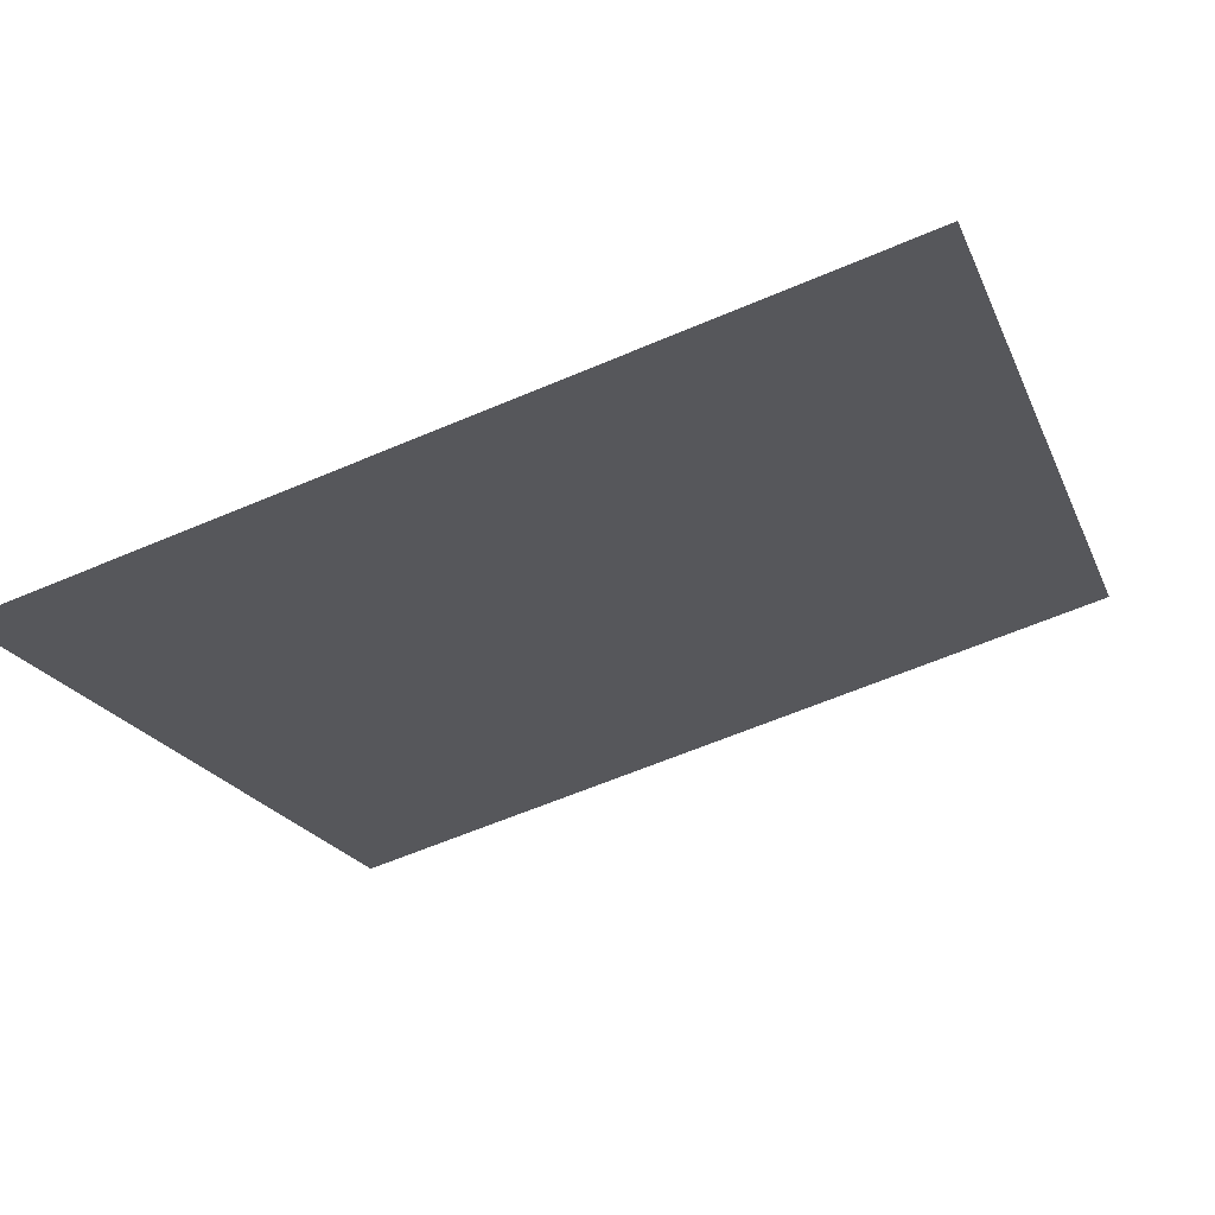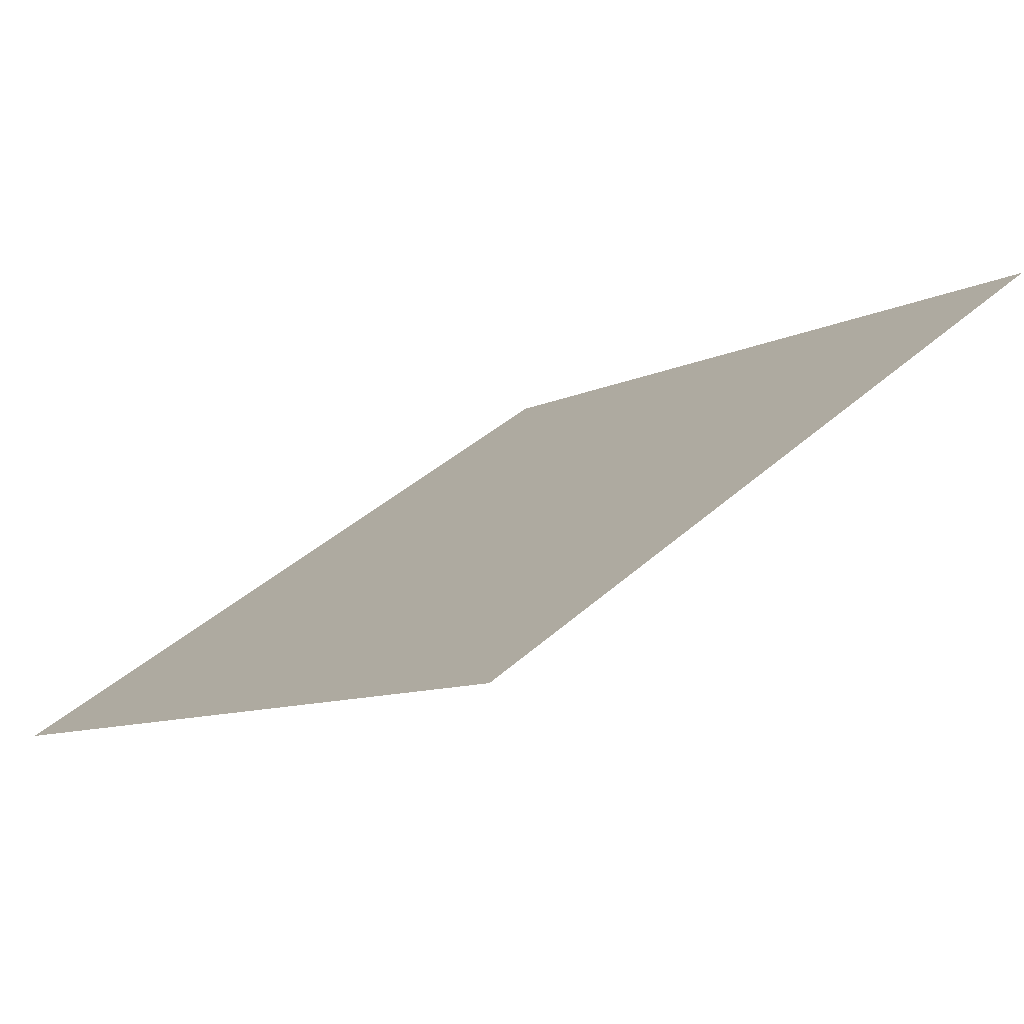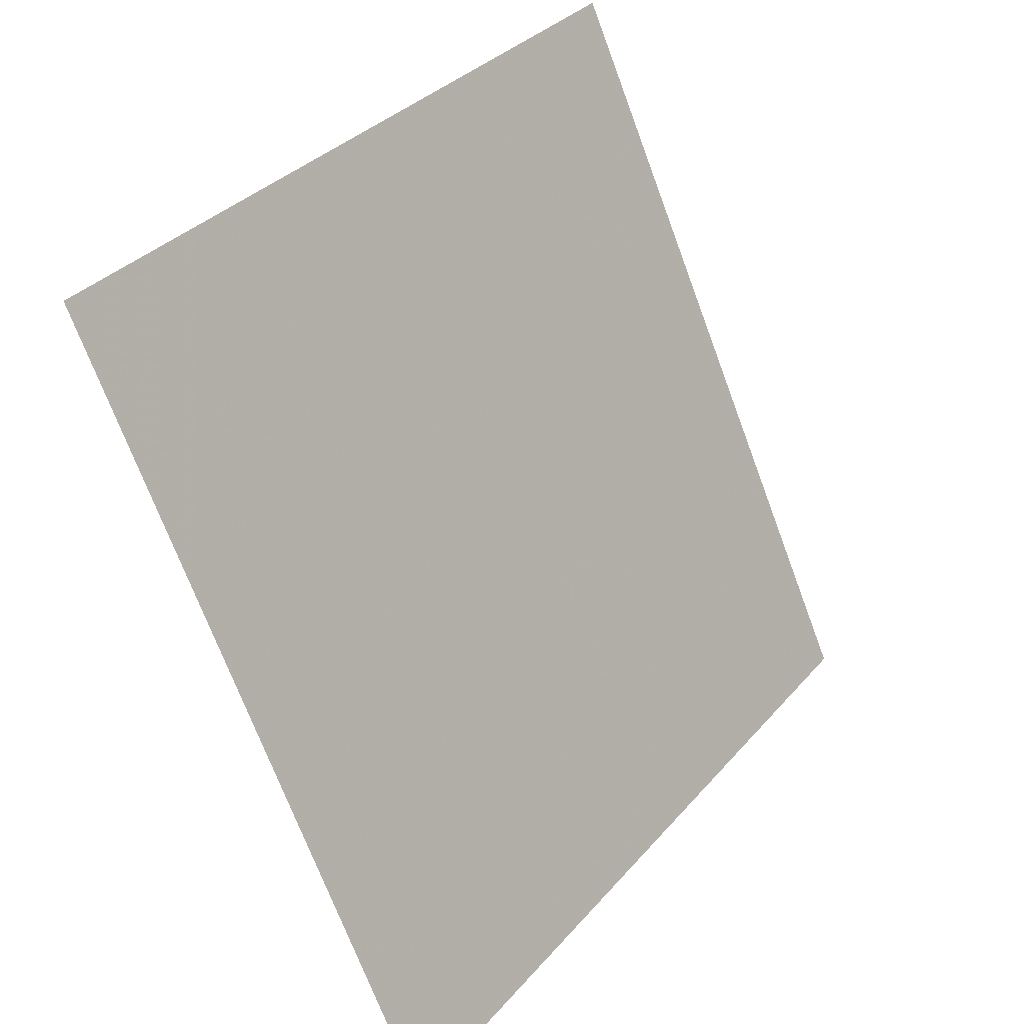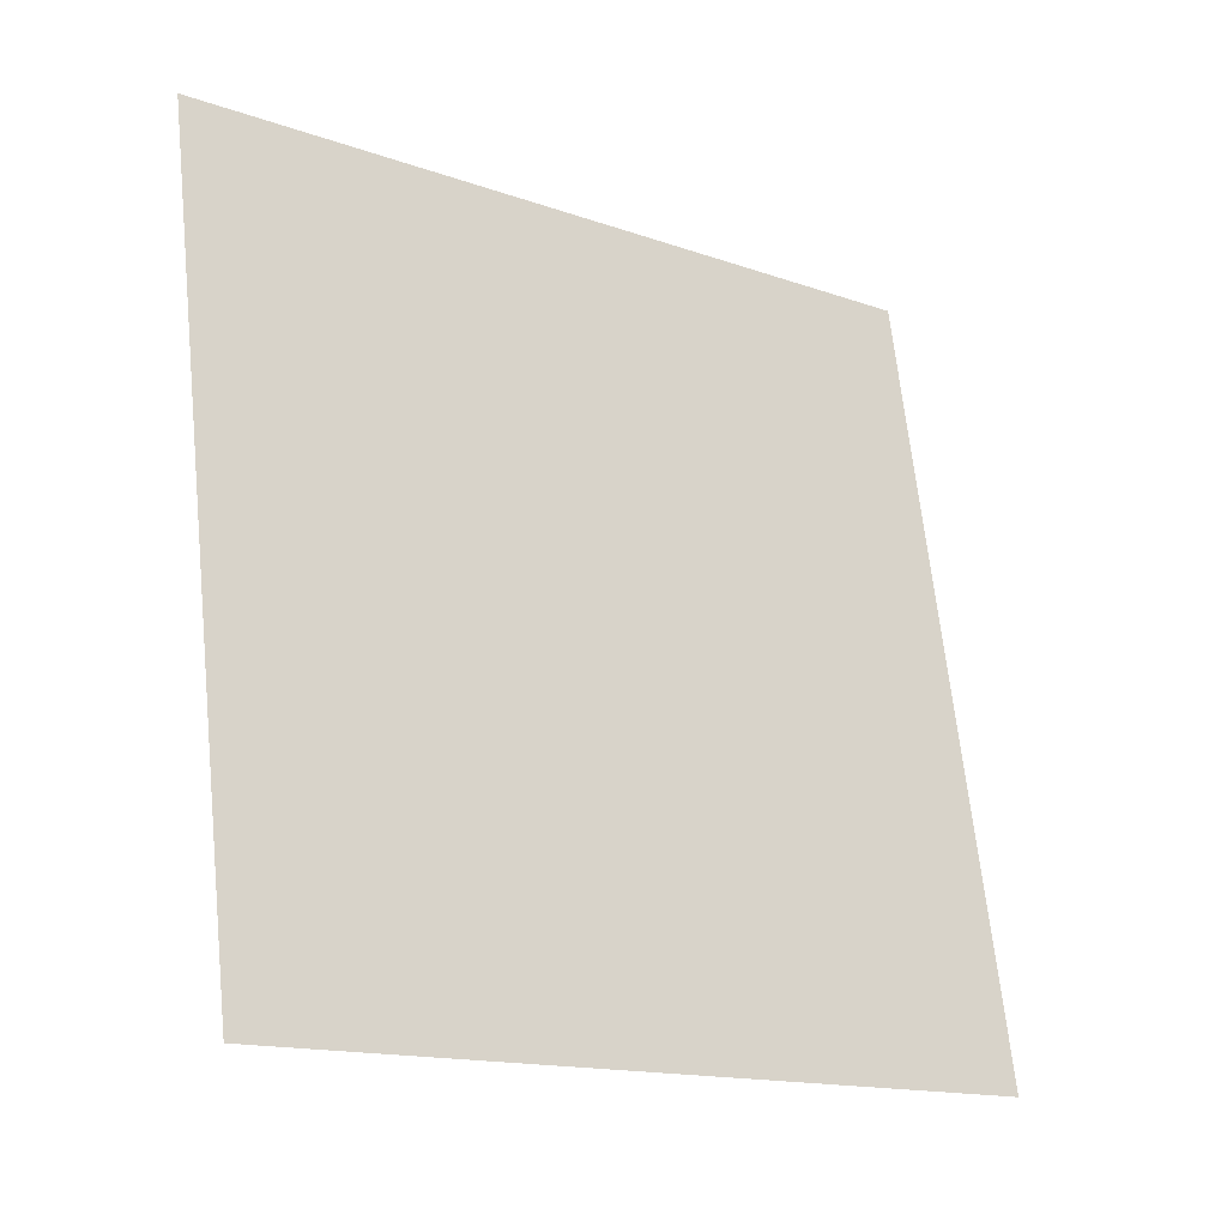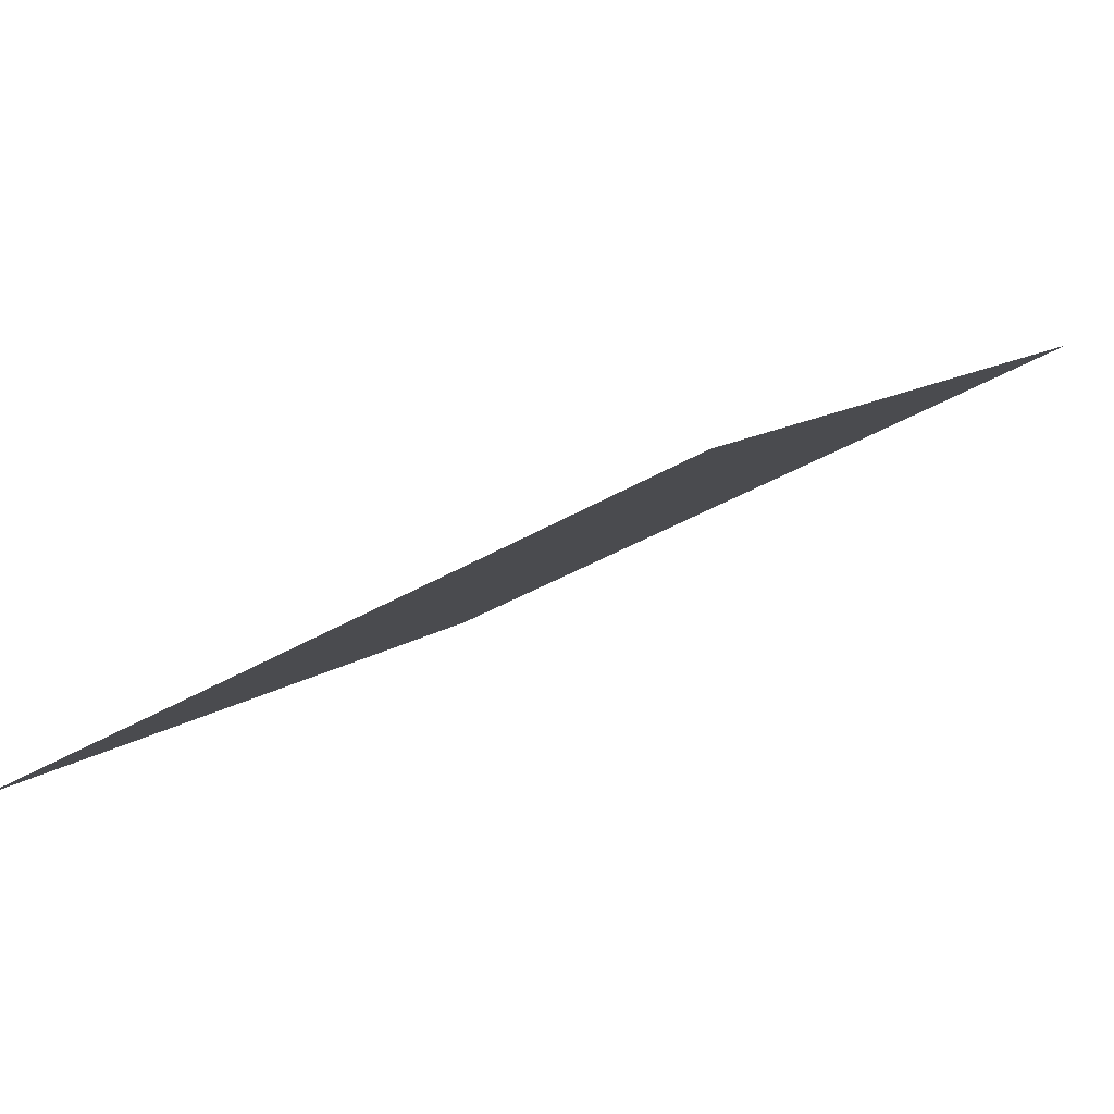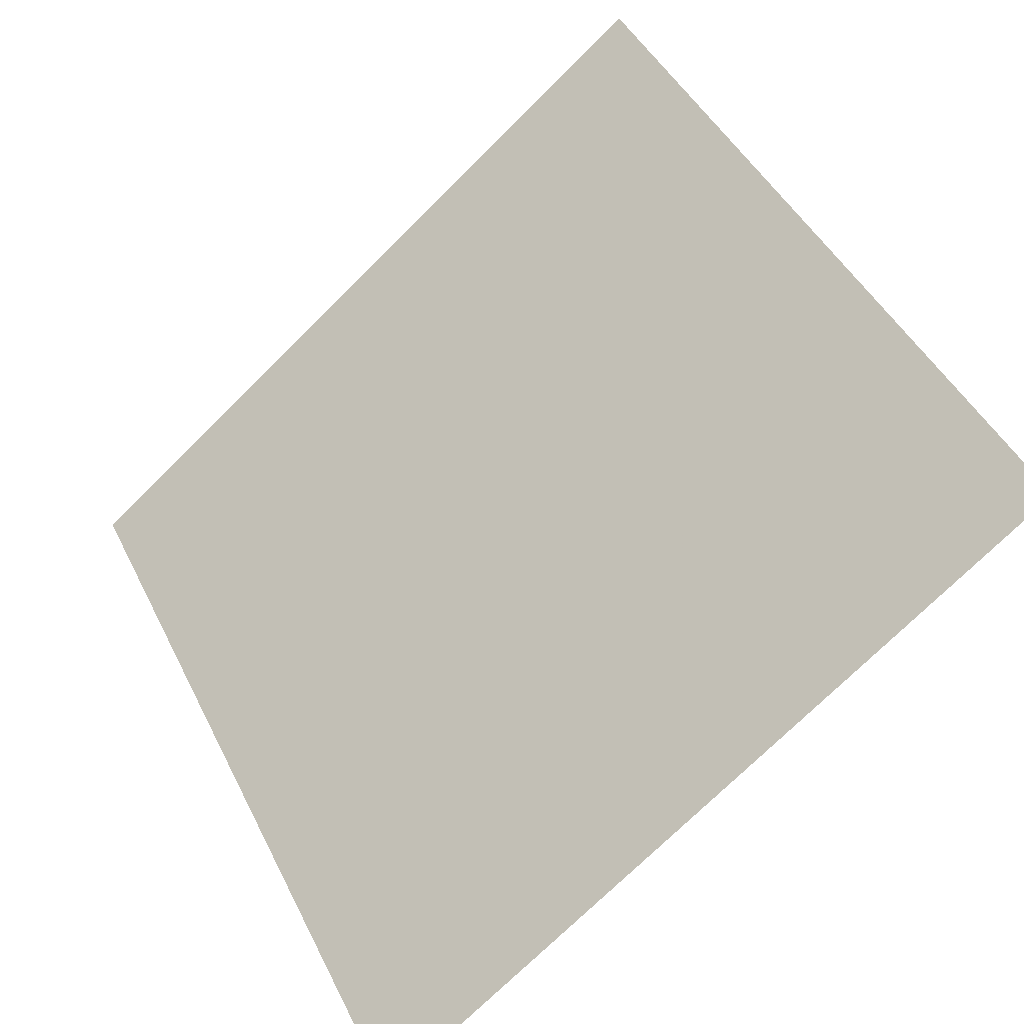
<metadata>
{"format":"obj","ext":"obj","renderer":"f3d","projection":"perspective","resolution":1024,"background":"white","views":[{"elev":-58.9,"azim":-156.2,"up":"+Y"},{"elev":39.6,"azim":-48.5,"up":"+Y"},{"elev":-71.3,"azim":109.0,"up":"+Z"},{"elev":66.0,"azim":84.5,"up":"+Y"},{"elev":-32.5,"azim":-140.1,"up":"+Y"},{"elev":-72.9,"azim":-136.6,"up":"+Z"}]}
</metadata>
<code>
v 0.1864 0.868 0.6211
v 0.1799 0.8681 0.6211
v 0.18 0.8721 0.6264
v 0.1866 0.8719 0.6263
f 4 3 2 1

</code>
